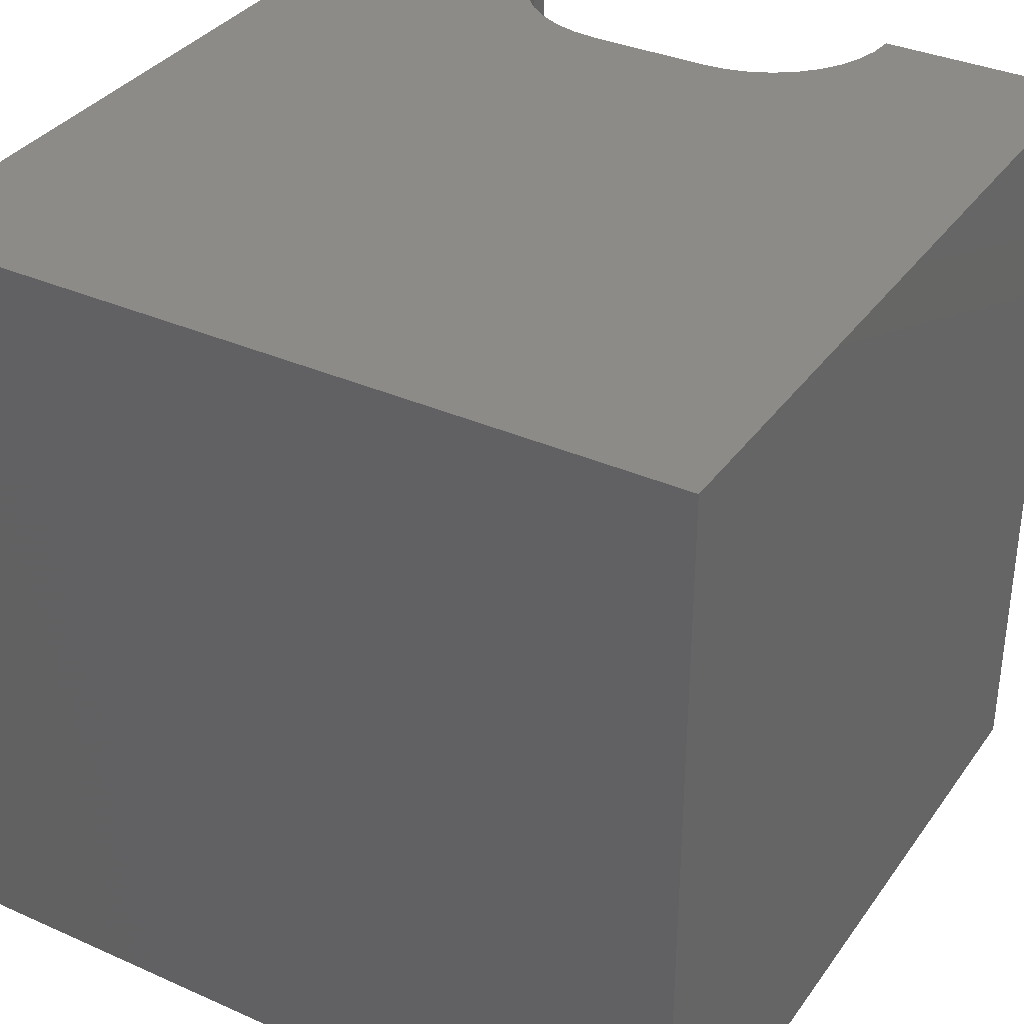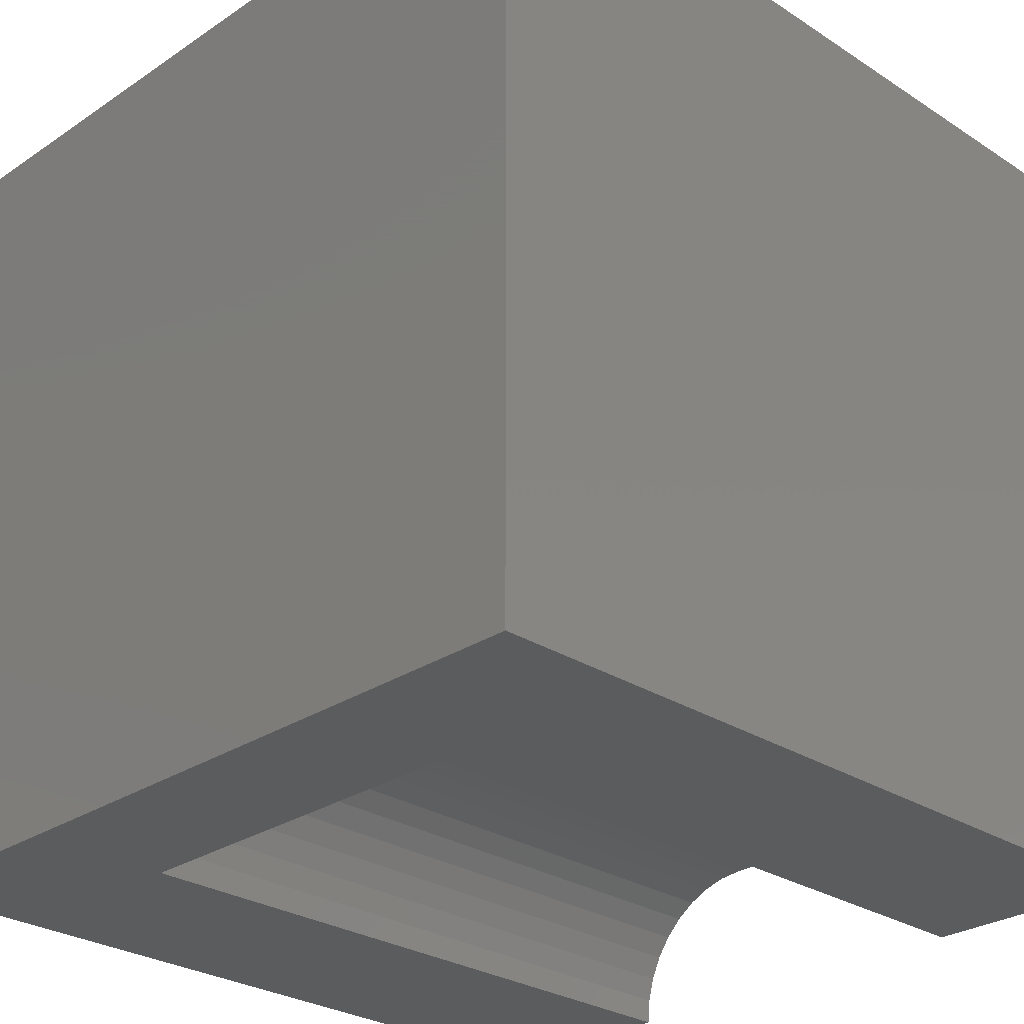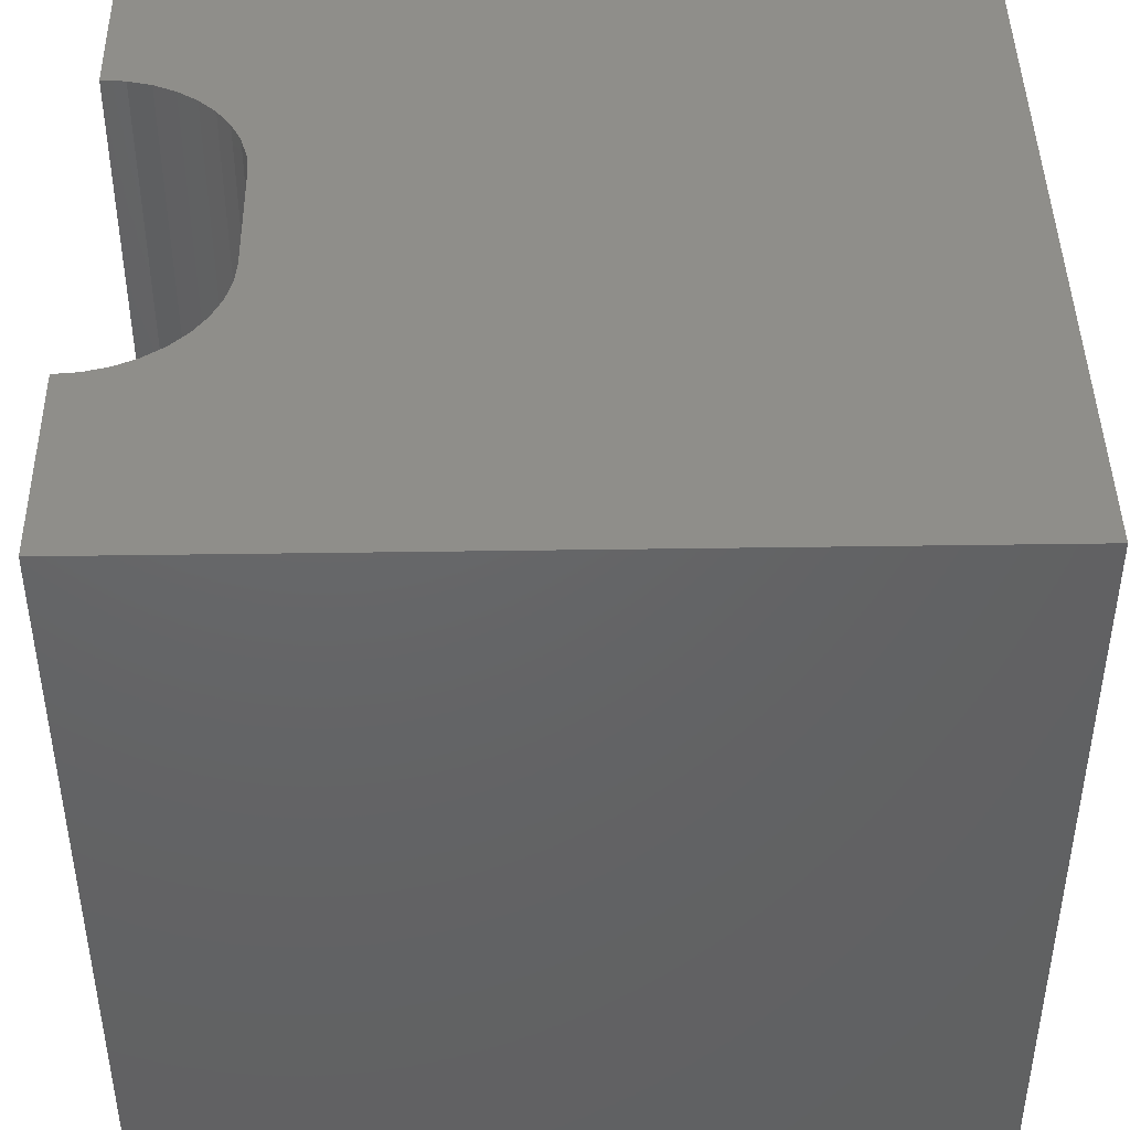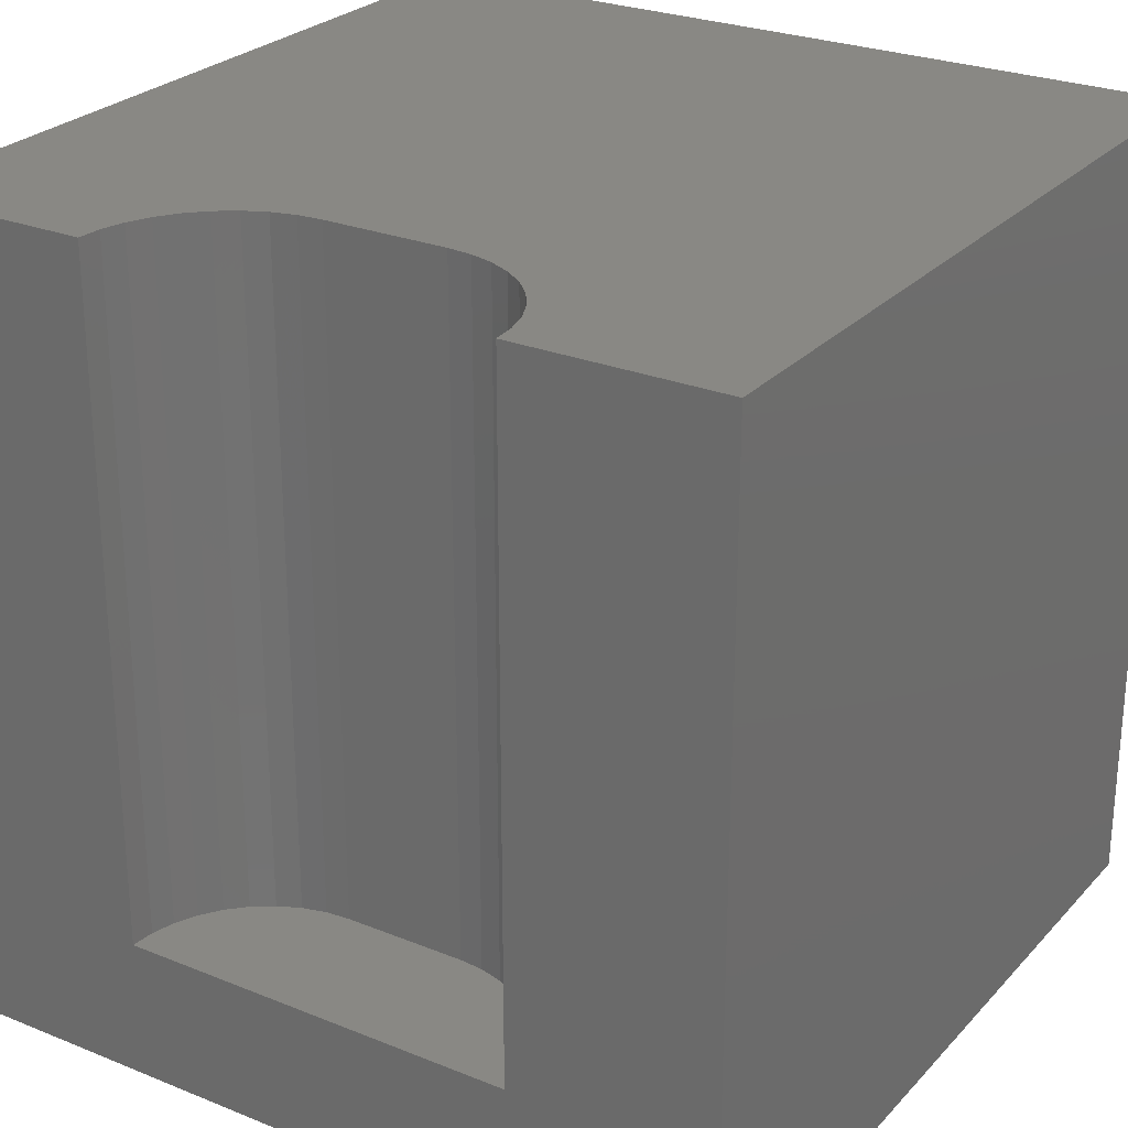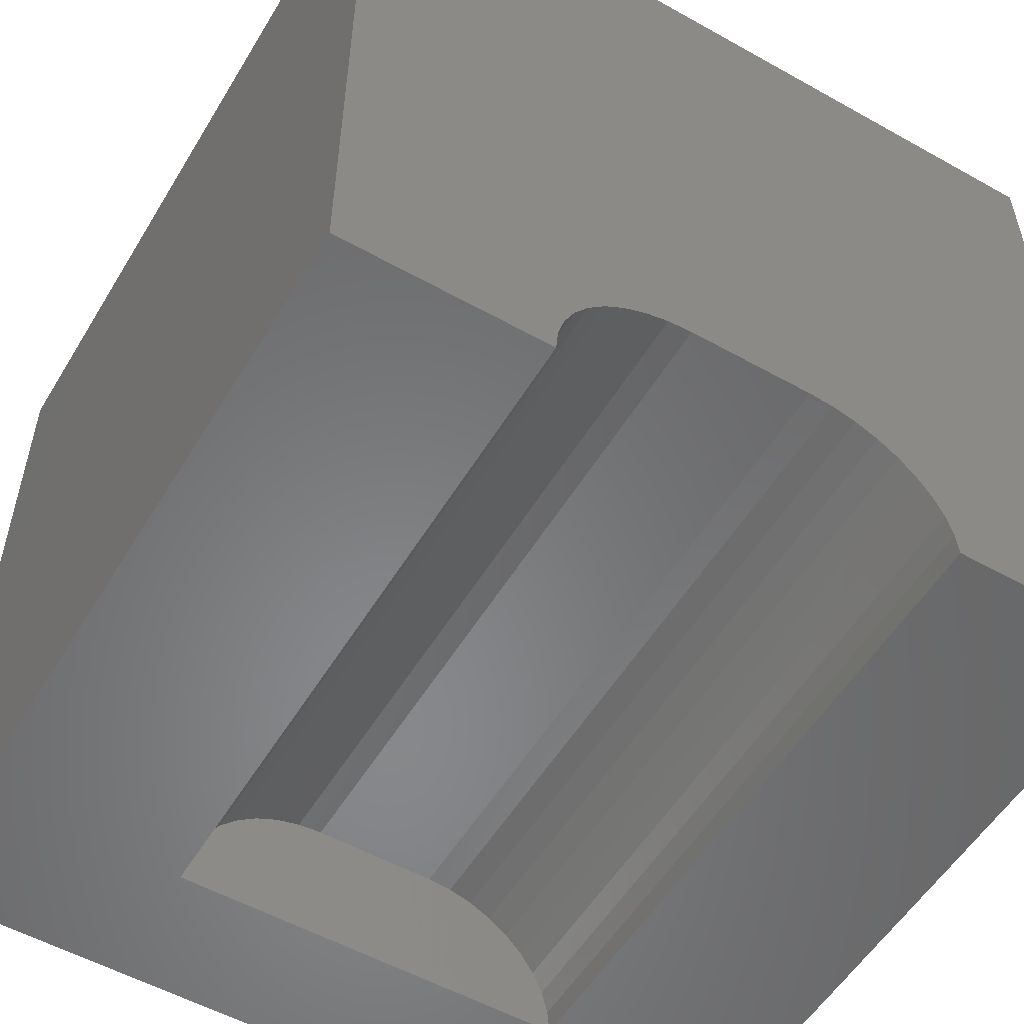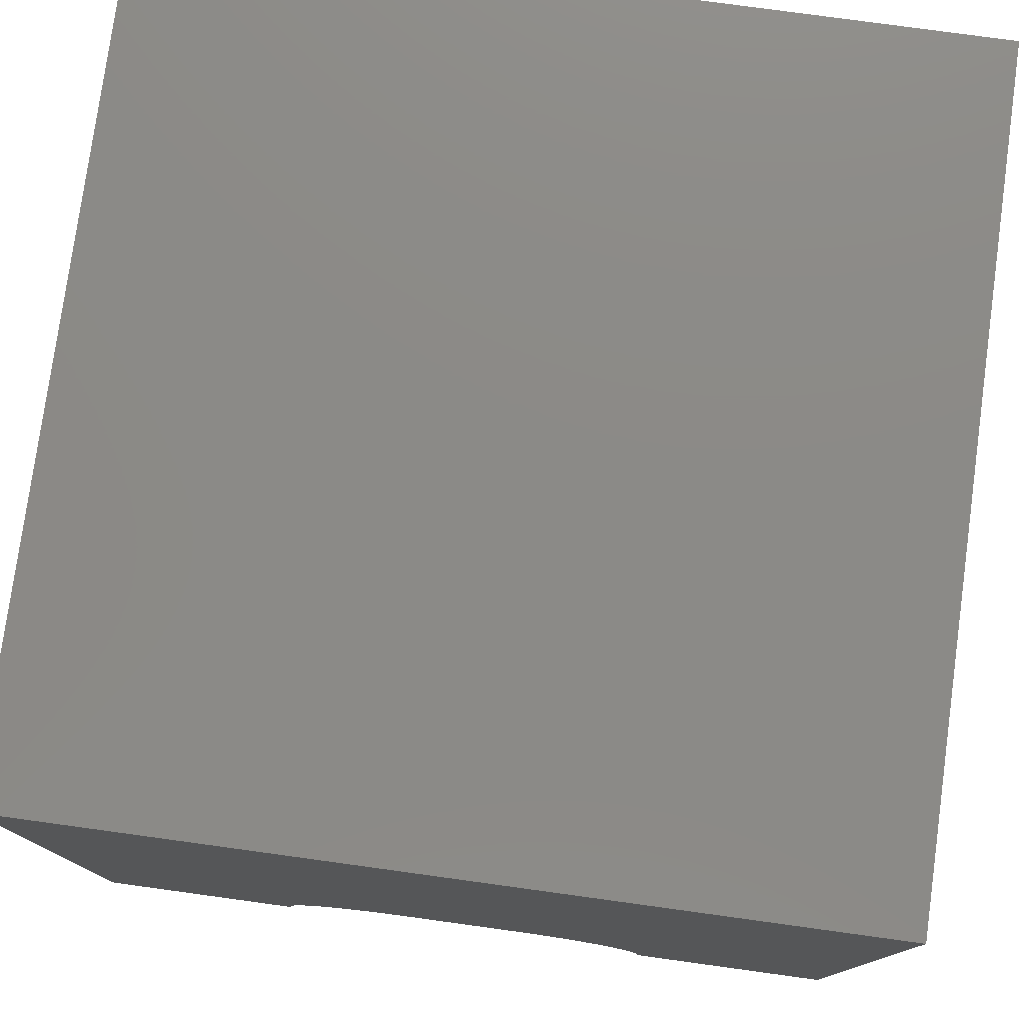
<metadata>
{"format":"stl","ext":"stl","renderer":"f3d","projection":"perspective","resolution":1024,"background":"white","views":[{"elev":35.0,"azim":-149.4,"up":"+Z"},{"elev":-27.9,"azim":-134.5,"up":"+Y"},{"elev":43.9,"azim":89.0,"up":"+Z"},{"elev":26.3,"azim":32.5,"up":"+Z"},{"elev":-54.5,"azim":-30.7,"up":"+Y"},{"elev":77.9,"azim":7.8,"up":"+Y"}]}
</metadata>
<code>
# stl→obj: 50 verts, 92 faces
v 0 10 10
v 0 10 0
v 0 0 10
v 0 0 0
v 7.436 0.2961 10
v 7.462 0 10
v 10 0 10
v 2.538 0 10
v 2.564 0.2961 10
v 2.641 0.5831 10
v 2.766 0.8525 10
v 2.937 1.096 10
v 3.147 1.306 10
v 3.39 1.477 10
v 3.66 1.602 10
v 6.053 1.679 10
v 6.34 1.602 10
v 10 10 10
v 6.61 1.477 10
v 6.853 1.306 10
v 7.063 1.096 10
v 7.234 0.8525 10
v 7.359 0.5831 10
v 3.947 1.679 10
v 4.243 1.705 10
v 5.757 1.705 10
v 10 10 0
v 10 0 0
v 2.538 0 1.731
v 7.462 0 1.731
v 4.243 1.705 1.731
v 3.947 1.679 1.731
v 3.66 1.602 1.731
v 3.39 1.477 1.731
v 3.147 1.306 1.731
v 2.937 1.096 1.731
v 2.766 0.8525 1.731
v 2.641 0.5831 1.731
v 2.564 0.2961 1.731
v 2.538 2.088e-16 10
v 2.538 2.088e-16 1.731
v 5.757 1.705 1.731
v 7.436 0.2961 1.731
v 7.359 0.5831 1.731
v 7.234 0.8525 1.731
v 7.063 1.096 1.731
v 6.853 1.306 1.731
v 6.61 1.477 1.731
v 6.34 1.602 1.731
v 6.053 1.679 1.731
f 1 2 3
f 3 2 4
f 5 6 7
f 8 9 3
f 3 9 10
f 3 10 1
f 1 10 11
f 1 11 12
f 12 13 1
f 1 13 14
f 1 14 15
f 16 17 18
f 18 17 19
f 18 19 20
f 20 21 18
f 18 21 22
f 18 22 7
f 7 22 23
f 7 23 5
f 15 24 1
f 1 24 25
f 1 25 18
f 18 25 26
f 18 26 16
f 27 18 28
f 28 18 7
f 2 27 4
f 4 27 28
f 18 27 1
f 1 27 2
f 8 3 29
f 29 3 4
f 29 4 30
f 30 4 28
f 30 28 6
f 6 28 7
f 31 25 24
f 31 24 32
f 32 24 15
f 32 15 33
f 33 15 14
f 33 14 34
f 34 14 13
f 34 13 35
f 35 13 12
f 35 12 36
f 36 12 11
f 36 11 37
f 37 11 10
f 37 10 38
f 38 10 9
f 38 9 39
f 39 9 40
f 39 40 41
f 31 42 25
f 25 42 26
f 30 6 5
f 30 5 43
f 43 5 23
f 43 23 44
f 44 23 22
f 44 22 45
f 45 22 21
f 45 21 46
f 46 21 20
f 46 20 47
f 47 20 19
f 47 19 48
f 48 19 17
f 48 17 49
f 49 17 16
f 49 16 50
f 50 16 26
f 50 26 42
f 32 39 31
f 31 39 29
f 31 29 42
f 42 29 30
f 42 30 43
f 43 44 42
f 42 44 45
f 42 45 46
f 49 50 48
f 48 50 42
f 48 42 47
f 47 42 46
f 32 33 39
f 39 33 34
f 39 34 35
f 35 36 39
f 39 36 37
f 39 37 38

</code>
